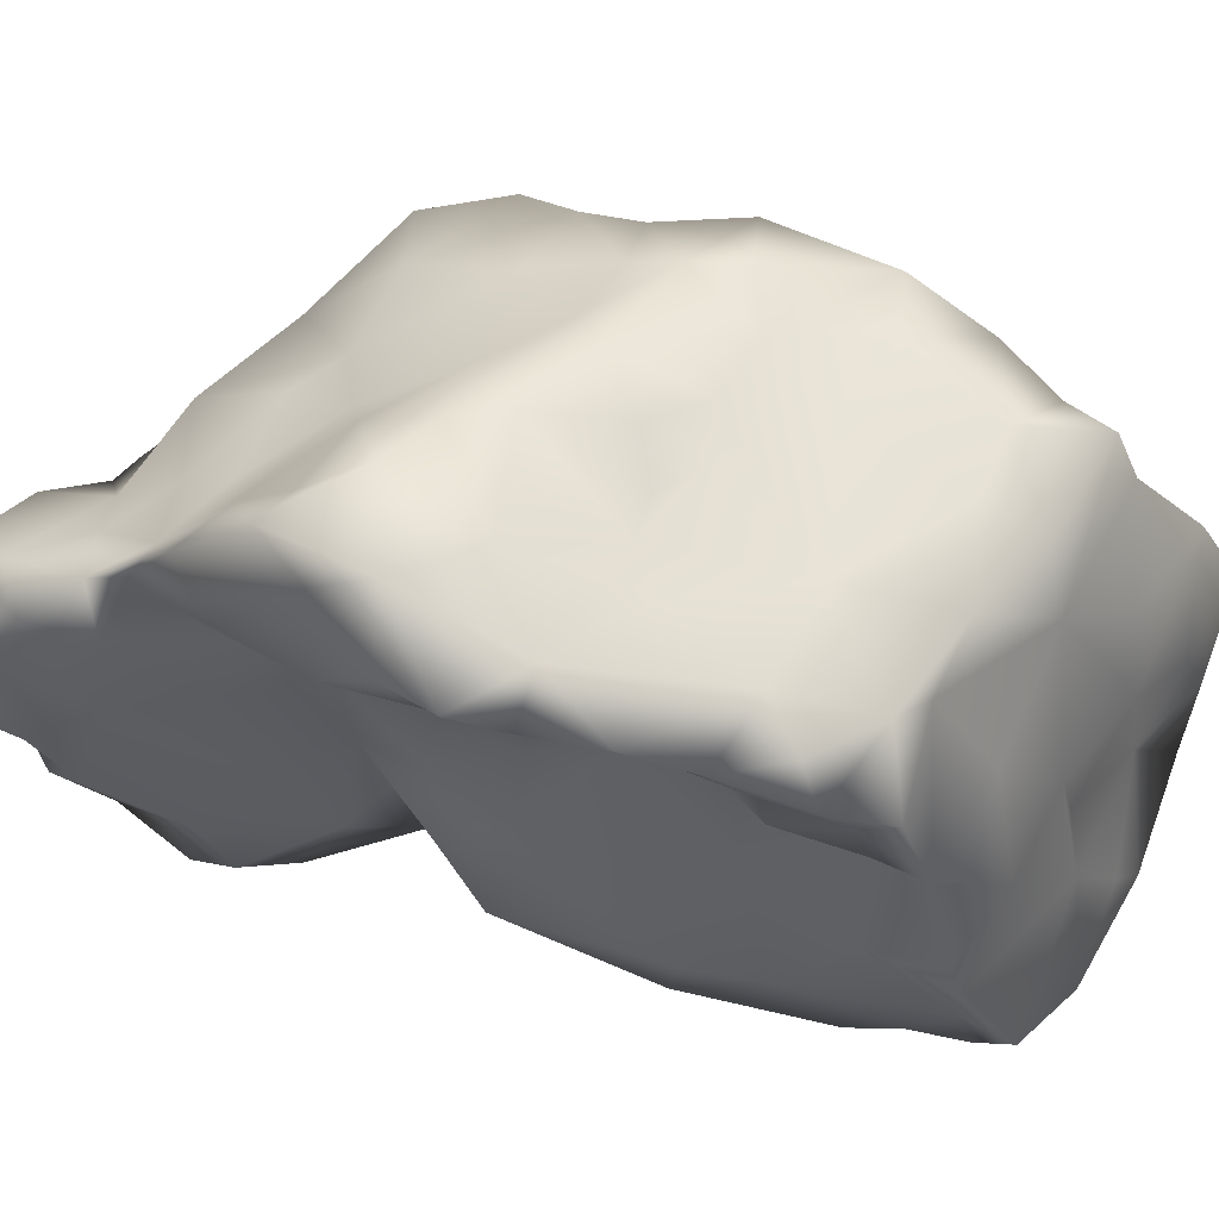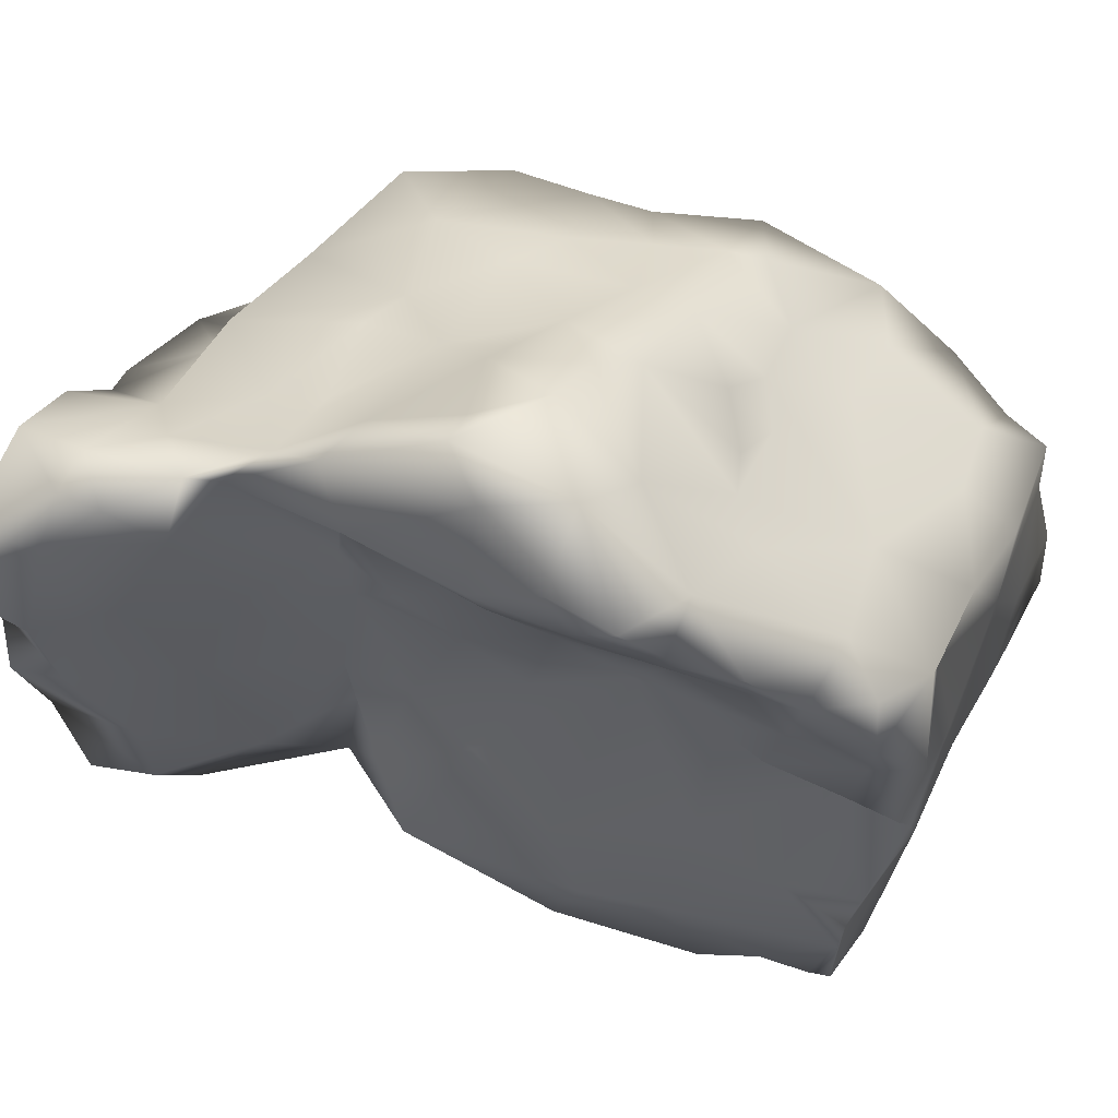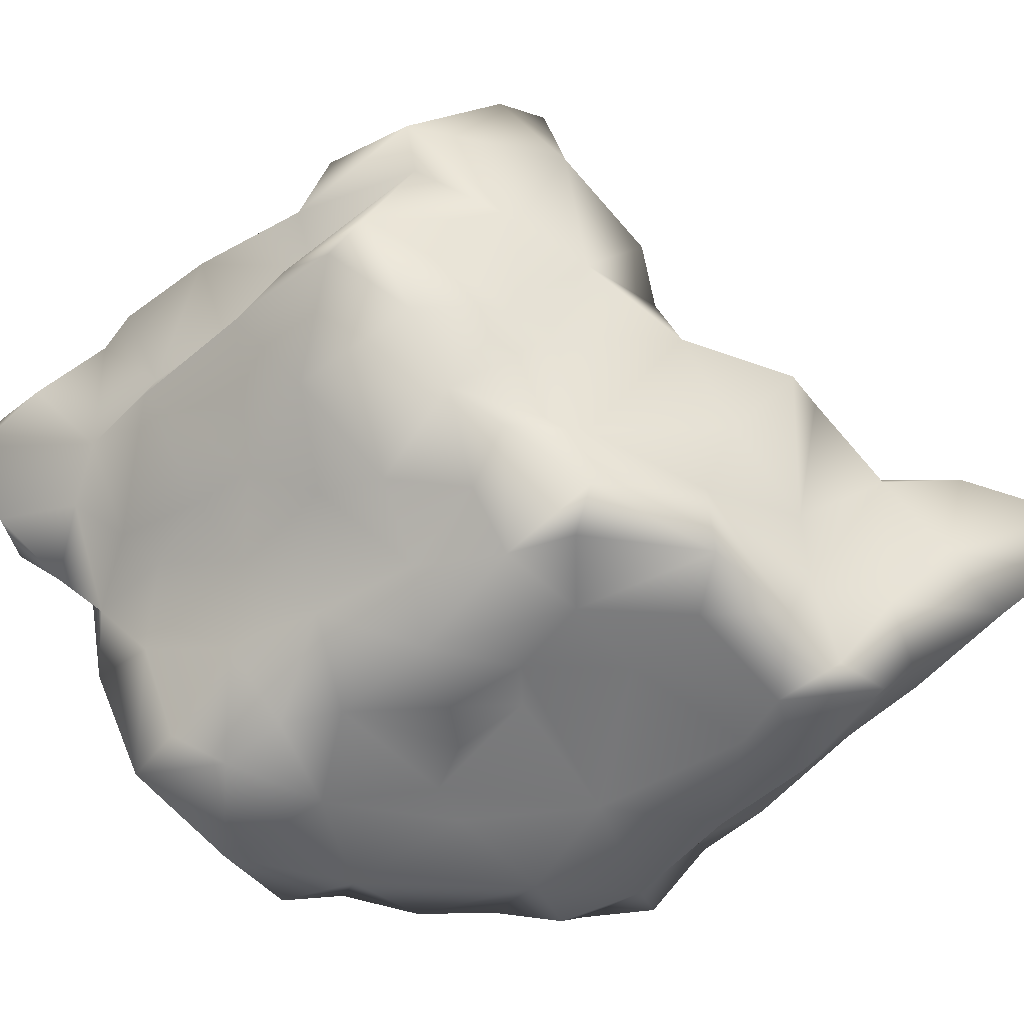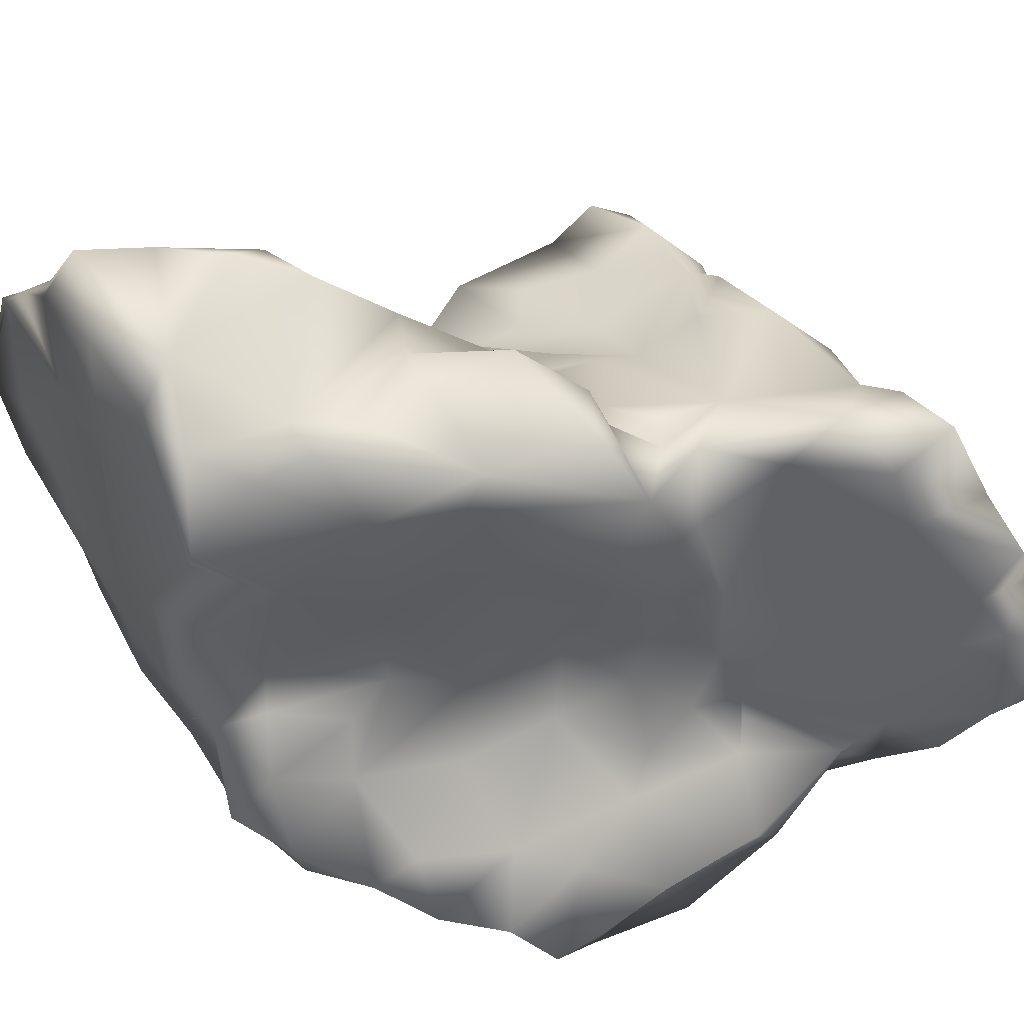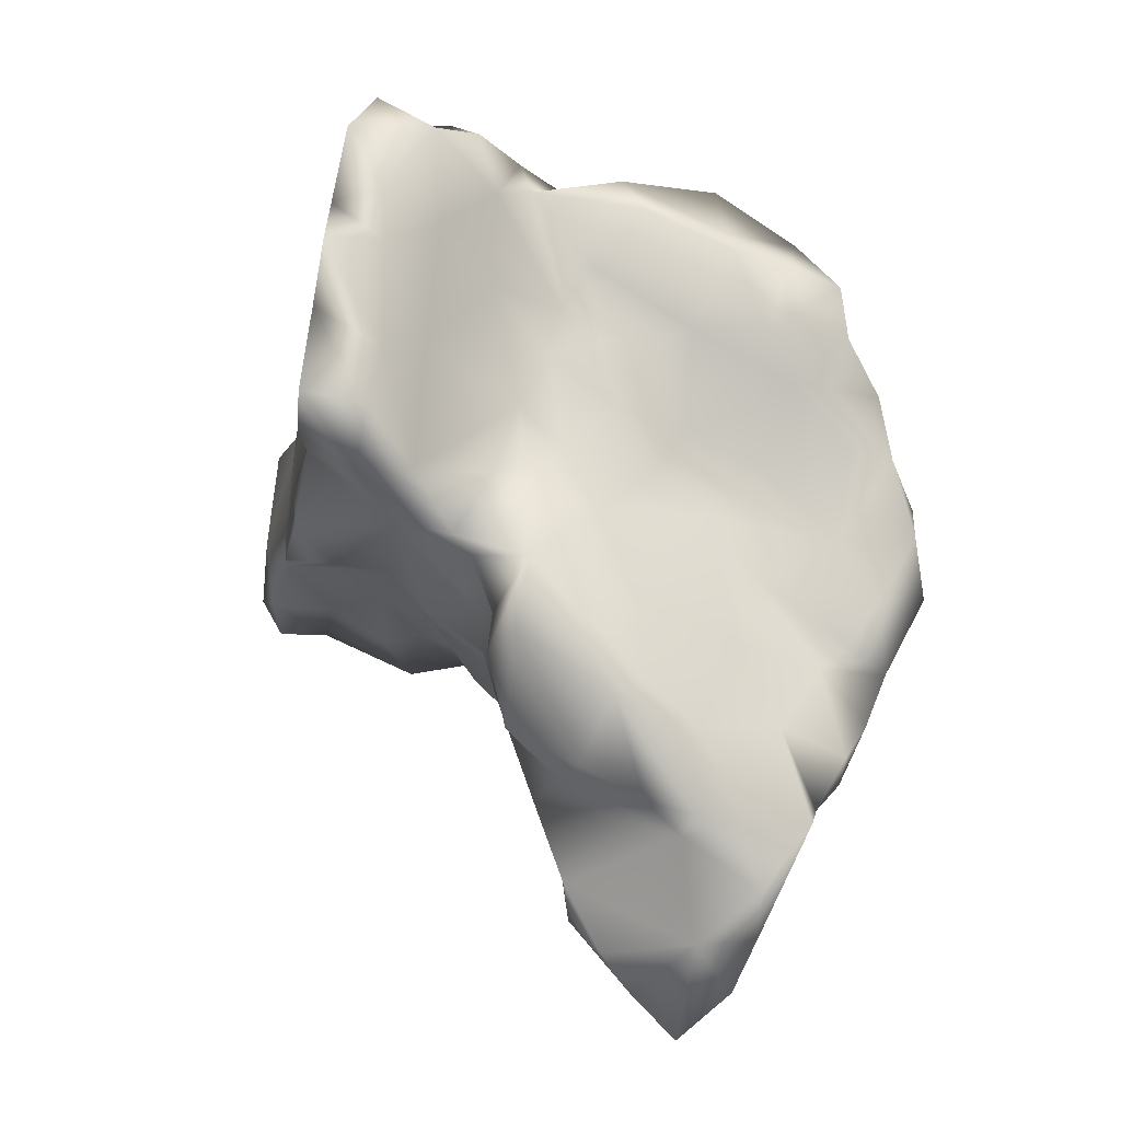
<metadata>
{"format":"obj","ext":"obj","renderer":"f3d","projection":"perspective","resolution":1024,"background":"white","views":[{"elev":-11.9,"azim":58.3,"up":"+Y"},{"elev":-13.7,"azim":35.0,"up":"+Y"},{"elev":49.8,"azim":73.3,"up":"+Y"},{"elev":-71.4,"azim":-132.5,"up":"+Y"},{"elev":5.2,"azim":-25.6,"up":"+Z"}]}
</metadata>
<code>
v 1.789 1.921 17.5
v 1.871 -0.005548 20.14
v 1.676 1.437 18.34
v 2.368 -2.055 15.23
v 1.778 0.4665 11.16
v 1.578 2.514 16.89
v 2.312 0.4593 19.38
v 2.012 2.323 14.92
v 1.347 2.961 16.55
v 1.917 1.507 13.95
v 1.59 -0.2004 11.21
v 1.568 -1.485 15.96
v 1.912 -2.775 14.18
v 1.107 -0.9047 18.61
v 2.134 -1.867 14.99
v 2.118 -1.321 18.02
v 2.317 0.8405 18.86
v 2.415 1.579 17.58
v 1.979 -1.811 15.9
v 2.182 -1.083 19.33
v 2.277 0.9666 12.6
v 2.27 2.435 16.18
v 2.64 -0.4732 19.54
v 2.123 2.878 16.01
v 2.216 -2.156 13.76
v 2.497 1.404 14.07
v 2.471 -0.6025 12.68
v 2.454 -1.346 13.44
v 2.919 0.7318 12.32
v 2.454 0.5063 11.55
v 2.24 -0.2208 11.94
v 2.413 0.9404 18.33
v 2.715 -1.47 18.51
v 2.571 -0.1005 18.61
v 2.237 2.358 16.78
v 2.629 0.9343 17.42
v 2.989 -1.402 14.5
v 2.7 0.4007 17.36
v 2.918 1.799 15.27
v 2.861 -1.944 15.72
v 2.446 -1.697 16.33
v 2.719 -1.554 17.34
v 2.638 0.7291 16.76
v 2.532 1.77 16.25
v 2.718 -2.265 14.94
v 2.584 1.202 16.76
v 2.768 2.417 15.1
v 2.842 1.205 13.41
v 3.036 -1.585 17.88
v 3.141 -1.714 17.19
v 3.297 -1.94 16.36
v 2.909 -0.4234 17.43
v 3.385 -1.986 15.68
v 3.354 -1.101 16.84
v 2.798 -0.005008 17.59
v 3.485 -1.594 16.63
v 3.604 -1.256 15.91
v 3.355 -1.025 15.37
v 3.258 -0.2198 16.22
v 2.87 1.194 15.83
v 3.168 1.881 14.54
v 3.248 -0.268 14.06
v 3.684 0.196 14.5
v 3.365 0.8924 13.38
v 3.488 1.091 14.71
v 3.436 0.5225 14.97
v 3.655 1.124 13.8
v 3.45 1.368 14.14
v 2.945 -0.03726 13.07
v 3.617 -0.4193 15.18
v 2.912 -0.994 18.44
v 2.655 -1.39 19.07
v 2.53 -2.2 14.4
v 1.766 0.2974 19.76
v 1.358 0.7811 12.09
v 1.467 0.9638 19.11
v 1.18 -1.132 16.62
v 1.533 -1.002 19.47
v 0.9484 -2.207 15.36
v 1.468 -2.92 13.69
v 1.673 -0.8626 12.05
v 1.88 -1.443 12.9
v 1.207 2.451 17.58
v 0.9545 2.156 18.1
v 1.325 -3.086 13.6
v 1.808 -1.197 17.07
v 1.799 -0.4038 19.67
v 0.7064 -0.001088 20.23
v 0.9941 -0.9092 17.5
v 1.23 -2.588 14.53
v 1.347 2.642 15.79
v 0.7349 -0.6218 18.48
v 0.2371 -0.8821 17.78
v 0.1911 -2.77 14.63
v 0.926 3.105 16.91
v 0.7227 0.2503 12.61
v 0.4851 0.3075 13.49
v 0.7128 -0.5057 19.91
v 0.3589 -1.146 17
v 0.6054 -3.208 12.48
v 0.7971 1.274 18.8
v 0.8301 0.4016 19.79
v 0.5991 -2.719 11.83
v 0.1862 2.234 14.51
v 0.6451 -3.213 12.98
v 0.1283 0.206 20.07
v 0.1116 -0.6557 18.47
v -0.03016 -3.08 13.79
v 0.1731 0.7587 19.48
v -0.2276 1.663 14.88
v -0.4931 2.731 15.21
v -0.5136 0.02241 20.38
v -0.9514 2.506 18.38
v -0.9443 3.021 15.72
v -0.599 3.437 17.56
v -0.9536 0.5043 20.07
v -0.9638 1.1 15.34
v -1.653 1.349 15.64
v -1.83 0.5907 15.99
v -1.941 2.116 15.43
v -1.354 0.4278 15.38
v -0.4923 -0.3244 14.66
v -0.716 -0.751 14.84
v -0.8795 -1.68 14
v -0.7488 0.735 14.7
v -0.7263 -1.606 12.48
v -0.07145 -0.5392 12.89
v -0.1304 -0.2962 13.77
v 0.06809 0.05273 14.12
v -0.8815 -1.813 12.93
v -0.1784 2.349 14.65
v -0.3535 0.7273 14.32
v 0.1938 1.497 19.06
v 0.1417 2.693 18.04
v 0.2311 3.427 17.05
v 0.4997 1.754 13.52
v 0.3847 -1.231 11.88
v 0.1963 -2.667 12.36
v 0.5348 -0.4193 12.27
v 0.7932 -1.381 11.3
v 0.4946 -3.114 13.57
v 1.153 -1.848 11.83
v 1.031 0.1517 11.88
v 1.246 -0.7472 11.2
v 0.8438 -1.752 11.33
v 0.2218 -2.21 11.24
v -0.3842 -1.59 16.76
v -0.3677 0.03539 20.09
v 0.2502 -0.2631 19.27
v 0.259 2.727 15.77
v 0.04841 3 16.06
v -0.5792 -2.059 12.22
v -0.4077 -2.712 13.9
v -0.2002 -1.996 11.74
v 0.03444 -2.652 13.51
v 0.01983 -0.009513 19.11
v -0.5878 -1.15 17.38
v -0.225 -2.185 15.88
v -1.045 1.707 19.27
v -0.1951 -0.313 18.85
v -0.3931 -2.628 15.15
v -0.7775 -2.76 15
v -1.097 -0.2146 20.67
v -1.048 -1.442 13.74
v -1.192 0.2747 20.78
v -1.259 -1.597 16.97
v -0.9669 -0.3614 20.04
v -0.8175 2.473 14.57
v -1.23 2.707 17.83
v -0.841 3.534 17.15
v -1.071 1.612 15.13
v -1.31 0.8973 19.79
v -1.536 2.377 17.53
v -2.034 -0.9835 18.47
v -1.131 -0.6549 19.04
v -1.342 -1.066 17.13
v -1.691 -0.4243 20.7
v -1.428 -2.151 16.37
v -1.587 -1.616 15.75
v -1.323 1.551 19.11
v -2.042 2.605 17.51
v -1.762 -0.7275 19.69
v -0.9631 -0.9126 17.82
v -1.467 3.373 16.53
v -1.88 0.5656 20.8
v -2.16 1.249 19.46
v -1.721 2.889 15.03
v -2.585 2.265 15.51
v -1.994 1.027 20.17
v -2.282 2.907 17.13
v -1.953 3.475 16.47
v -2.294 -0.3215 20.99
v -2.265 2.946 15.07
v -2.44 3.067 15.45
v -2.268 2.292 17.39
v -2.469 1.774 17.42
v -2.674 2.225 16.17
v -2.121 2.127 18.45
v -2.255 1.501 19.19
v -2.447 -0.8975 20.03
v -2.859 1.063 16.13
v -2.517 0.4482 16.12
v -2.367 0.3626 20.54
v -2.979 -1.715 17.9
v -2.73 -0.6167 20.66
v -2.67 1.12 17.44
v -2.544 0.7855 18.71
v -2.915 -0.6211 19.89
v -2.551 -1.178 19.51
v -2.927 -0.231 18.44
v -3.492 -1.158 17.58
v -2.785 0.4531 17.46
v -3.143 -1.016 19.53
v -3.079 0.1363 16.52
v -3.052 -1.615 17.22
v -3.242 -0.3744 17.05
v -3.229 -0.711 17.38
v -2.695 -1.458 18.43
v -3.327 -1.183 18.84
v -3.624 -1.581 18.02
v -2.577 1.801 16.51
v -2.584 0.1667 19.5
v -2.342 -1.401 17.23
v -2.232 -0.5506 16.6
v -2.396 2.885 16.34
v -1.916 -1.381 16.54
v -1.649 -0.09742 15.57
v -1.852 -1.193 16.12
v -1.693 -1.332 16.32
v -1.733 -1.809 15.37
v -1.416 -1.283 14.88
v -1.371 -1.194 15.98
v -1.285 -1.477 14.84
v -1.593 -1.946 14.61
v -1.547 -2.124 15.64
v -1.561 -0.996 15.75
v -1.641 0.02733 20.59
v -1.284 2.158 15.02
v -1.43 1.875 18.43
v -0.9564 -2.331 14.25
v -0.4117 -0.5284 18.34
v -0.2159 0.796 19.74
v -0.5692 -0.9175 13.38
v -2.6 1.644 15.99
v 0.2584 1.849 18.58
v 1.196 2.044 14.35
v 0.6501 1.478 13.33
v 0.2562 1.08 13.6
v 1.49 -1.917 12.53
v 0.7778 0.593 13.57
v 1.461 1.14 12.94
v 1.877 -1.201 18.65
f 17 3 76
f 2 87 23
f 19 12 4
f 12 19 41
f 76 7 17
f 3 32 18
f 1 3 18
f 86 42 16
f 20 23 87
f 74 2 7
f 8 91 24
f 83 1 6
f 79 15 12
f 78 14 252
f 77 41 86
f 16 252 14
f 4 40 19
f 30 11 5
f 45 4 15
f 19 40 41
f 21 30 5
f 23 7 2
f 18 46 44
f 24 47 8
f 23 34 7
f 34 17 7
f 47 24 22
f 33 16 49
f 38 32 55
f 16 42 49
f 72 71 23
f 71 34 23
f 43 46 36
f 4 45 40
f 34 52 55
f 60 44 46
f 73 37 45
f 52 34 71
f 50 51 56
f 37 28 62
f 54 52 71
f 53 57 51
f 43 55 59
f 37 58 45
f 51 57 56
f 65 39 60
f 48 26 68
f 37 62 58
f 66 59 70
f 66 65 60
f 48 67 64
f 64 62 69
f 62 67 63
f 67 68 65
f 66 63 65
f 63 67 65
f 63 66 70
f 68 67 48
f 64 67 62
f 61 65 68
f 61 39 65
f 61 68 26
f 62 70 58
f 70 59 57
f 70 62 63
f 48 64 29
f 59 66 60
f 54 57 59
f 56 57 54
f 58 70 57
f 55 43 38
f 55 52 59
f 52 54 59
f 53 58 57
f 53 45 58
f 60 46 59
f 43 59 46
f 39 61 47
f 53 51 40
f 54 71 49
f 50 56 54
f 50 54 49
f 27 69 62
f 28 27 62
f 69 29 64
f 48 29 21
f 41 50 42
f 41 40 51
f 33 49 71
f 50 49 42
f 50 41 51
f 45 53 40
f 39 44 60
f 39 47 44
f 43 36 38
f 33 71 72
f 27 29 69
f 30 29 31
f 31 29 27
f 36 46 18
f 32 36 18
f 34 32 17
f 55 32 34
f 38 36 32
f 25 28 37
f 21 29 30
f 8 47 61
f 44 22 35
f 44 47 22
f 37 73 25
f 44 35 18
f 20 72 23
f 31 11 30
f 31 27 81
f 81 27 82
f 28 82 27
f 1 18 35
f 35 22 24
f 8 61 26
f 3 17 32
f 73 45 15
f 41 42 86
f 84 3 1
f 90 15 79
f 89 86 16
f 81 11 31
f 82 28 249
f 249 28 80
f 246 104 91
f 96 250 75
f 95 6 9
f 10 136 246
f 95 9 91
f 88 87 2
f 77 86 89
f 85 80 90
f 247 136 10
f 102 76 101
f 94 141 85
f 85 100 80
f 100 85 105
f 142 81 249
f 248 136 247
f 136 104 246
f 109 102 101
f 96 143 139
f 106 102 109
f 149 92 14
f 93 92 107
f 158 79 77
f 134 245 84
f 98 88 148
f 148 149 98
f 149 107 92
f 158 77 147
f 242 109 133
f 125 110 132
f 157 93 241
f 113 159 245
f 175 160 167
f 170 115 135
f 159 172 242
f 170 169 115
f 120 118 244
f 164 124 233
f 122 123 227
f 227 121 122
f 122 121 125
f 243 130 164
f 243 164 128
f 164 123 128
f 117 110 125
f 122 125 132
f 243 127 126
f 152 126 154
f 127 243 128
f 126 127 139
f 126 137 154
f 160 149 156
f 106 109 242
f 245 159 133
f 131 111 104
f 248 104 136
f 135 95 151
f 132 97 129
f 132 248 97
f 96 127 97
f 146 145 103
f 103 100 138
f 11 81 144
f 143 5 144
f 81 145 144
f 139 143 144
f 140 144 145
f 139 144 137
f 144 140 137
f 145 81 142
f 103 145 142
f 146 140 145
f 100 105 138
f 137 140 146
f 146 103 138
f 139 127 96
f 108 155 141
f 154 146 138
f 105 155 138
f 250 97 248
f 95 150 151
f 150 91 104
f 111 151 150
f 104 111 150
f 115 134 135
f 104 248 110
f 104 110 131
f 159 242 133
f 135 151 170
f 153 108 162
f 164 130 155
f 138 130 152
f 155 124 164
f 155 108 153
f 147 99 157
f 107 160 241
f 155 153 124
f 167 148 112
f 158 147 178
f 116 242 172
f 166 157 183
f 240 234 124
f 123 236 227
f 235 240 162
f 161 158 178
f 240 124 153
f 167 112 163
f 183 241 175
f 157 241 183
f 164 231 123
f 116 172 165
f 166 183 176
f 178 162 161
f 183 175 174
f 182 175 167
f 178 147 166
f 165 112 116
f 238 168 171
f 169 113 115
f 184 170 114
f 120 187 238
f 165 172 185
f 162 178 235
f 179 178 229
f 178 166 226
f 181 173 184
f 189 185 172
f 237 165 185
f 174 175 182
f 120 238 118
f 181 198 173
f 199 180 198
f 189 172 186
f 191 187 194
f 181 191 190
f 236 224 227
f 236 228 224
f 186 180 199
f 226 224 229
f 185 189 203
f 214 202 224
f 195 198 181
f 195 196 198
f 190 197 195
f 194 197 225
f 209 182 200
f 193 194 187
f 225 191 194
f 186 203 189
f 207 222 186
f 206 198 196
f 201 206 221
f 244 221 197
f 202 201 244
f 218 174 209
f 215 226 223
f 204 223 218
f 215 217 224
f 208 200 205
f 208 203 222
f 214 201 202
f 219 208 222
f 223 204 215
f 208 209 200
f 219 222 210
f 211 217 215
f 217 212 216
f 213 209 208
f 214 216 212
f 210 212 217
f 213 219 218
f 204 218 219
f 220 204 219
f 220 219 211
f 215 220 211
f 215 204 220
f 217 211 219
f 219 210 217
f 213 218 209
f 208 219 213
f 214 217 216
f 212 201 214
f 210 222 207
f 212 210 207
f 208 205 203
f 207 206 212
f 212 206 201
f 192 203 205
f 215 224 226
f 214 224 217
f 201 221 244
f 221 206 196
f 192 185 203
f 174 182 209
f 223 174 218
f 188 244 197
f 206 207 198
f 222 203 186
f 207 186 199
f 207 199 198
f 205 177 192
f 200 177 205
f 193 188 194
f 197 194 188
f 197 190 225
f 221 195 197
f 196 195 221
f 188 120 244
f 191 225 190
f 200 182 177
f 224 228 229
f 202 119 224
f 195 181 190
f 193 187 188
f 226 176 223
f 166 176 226
f 179 229 232
f 228 236 232
f 235 230 234
f 178 179 230
f 236 231 232
f 233 231 164
f 240 235 234
f 232 233 179
f 231 233 232
f 230 233 234
f 230 179 233
f 229 228 232
f 226 229 178
f 176 183 223
f 174 223 183
f 192 177 237
f 237 185 192
f 191 181 184
f 239 198 180
f 198 239 173
f 188 187 120
f 191 114 187
f 182 167 177
f 178 230 235
f 237 177 163
f 177 167 163
f 191 184 114
f 184 173 169
f 239 113 169
f 172 159 180
f 169 173 239
f 186 172 180
f 118 238 171
f 118 171 117
f 169 170 184
f 159 113 239
f 180 159 239
f 187 168 238
f 237 163 165
f 165 163 112
f 241 160 175
f 245 134 113
f 114 151 111
f 107 241 93
f 93 157 99
f 156 149 148
f 138 152 154
f 122 129 128
f 128 123 122
f 129 122 132
f 113 134 115
f 114 170 151
f 152 130 126
f 130 243 126
f 117 125 121
f 124 234 233
f 231 236 123
f 227 119 121
f 227 224 119
f 202 244 119
f 119 244 118
f 118 117 119
f 121 119 117
f 187 114 111
f 168 187 111
f 171 168 131
f 171 110 117
f 131 110 171
f 116 106 242
f 168 111 131
f 106 116 112
f 162 240 153
f 166 147 157
f 160 148 167
f 161 94 158
f 160 156 148
f 112 148 106
f 132 110 248
f 97 128 129
f 127 128 97
f 137 126 139
f 154 137 146
f 130 138 155
f 108 94 162
f 162 94 161
f 108 141 94
f 160 107 149
f 148 88 106
f 94 79 158
f 99 147 77
f 106 88 102
f 105 141 155
f 245 133 101
f 133 109 101
f 99 89 93
f 135 134 95
f 142 249 103
f 14 98 149
f 100 103 249
f 248 247 250
f 134 84 83
f 134 83 95
f 150 95 91
f 249 80 100
f 89 92 93
f 90 94 85
f 79 94 90
f 101 84 245
f 11 144 5
f 77 89 99
f 105 85 141
f 89 14 92
f 14 78 98
f 87 88 98
f 250 247 251
f 75 143 96
f 97 250 96
f 75 5 143
f 77 79 12
f 101 3 84
f 78 87 98
f 88 2 102
f 6 95 83
f 75 250 251
f 76 102 74
f 3 101 76
f 246 91 8
f 82 249 81
f 90 80 13
f 14 89 16
f 2 74 102
f 251 247 10
f 84 1 83
f 9 24 91
f 8 10 246
f 251 10 26
f 15 90 13
f 12 41 77
f 76 74 7
f 75 21 5
f 9 35 24
f 80 28 25
f 21 75 251
f 48 251 26
f 8 26 10
f 252 72 20
f 16 33 252
f 252 33 72
f 25 73 13
f 78 252 20
f 13 73 15
f 1 35 6
f 35 9 6
f 78 20 87
f 80 25 13
f 12 15 4
f 251 48 21

</code>
